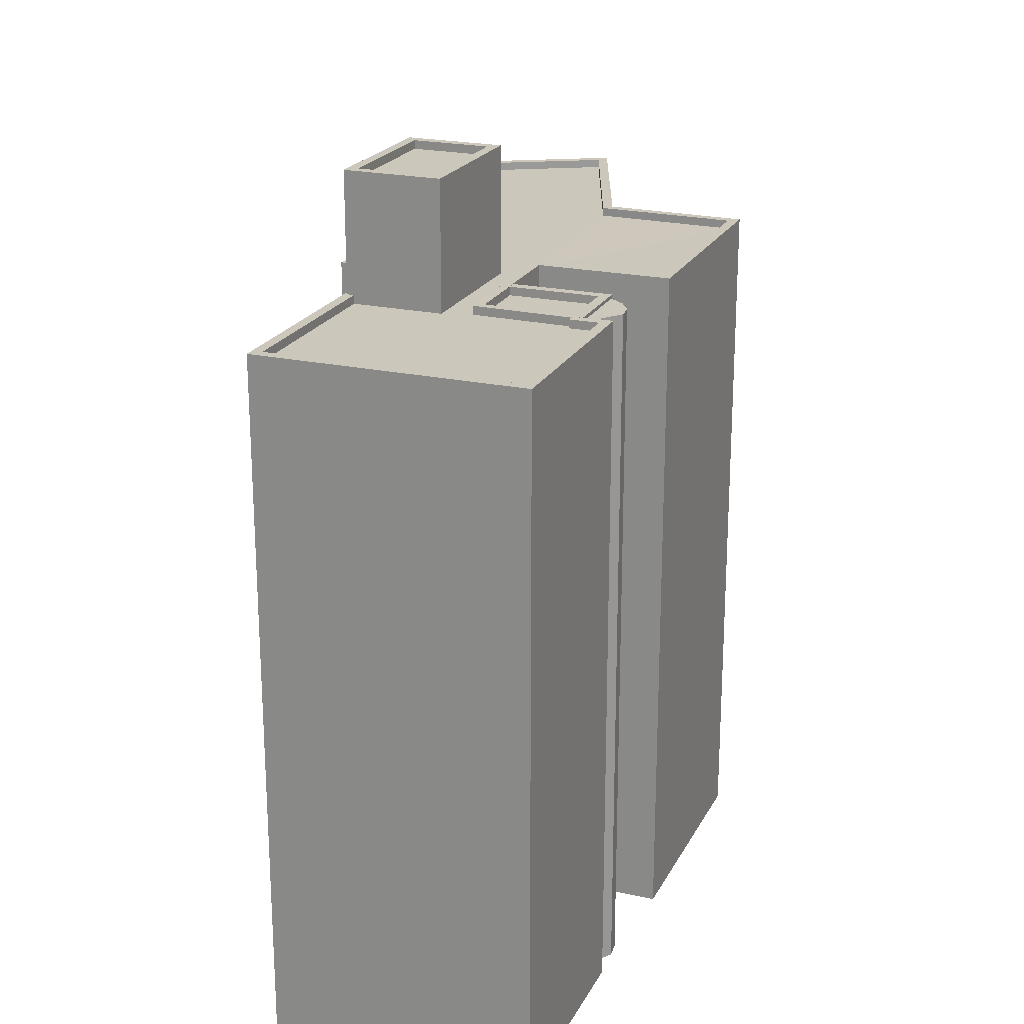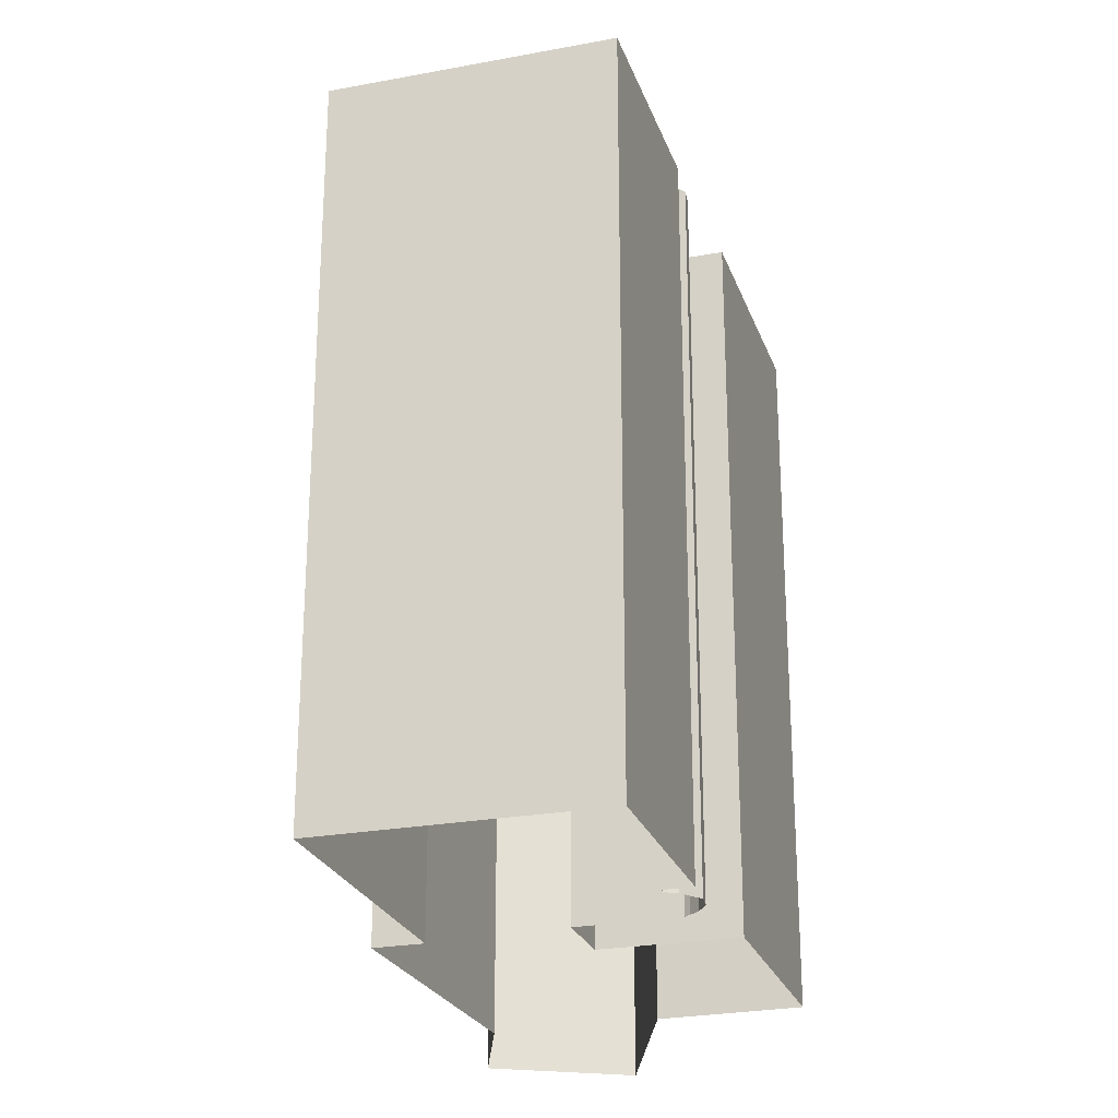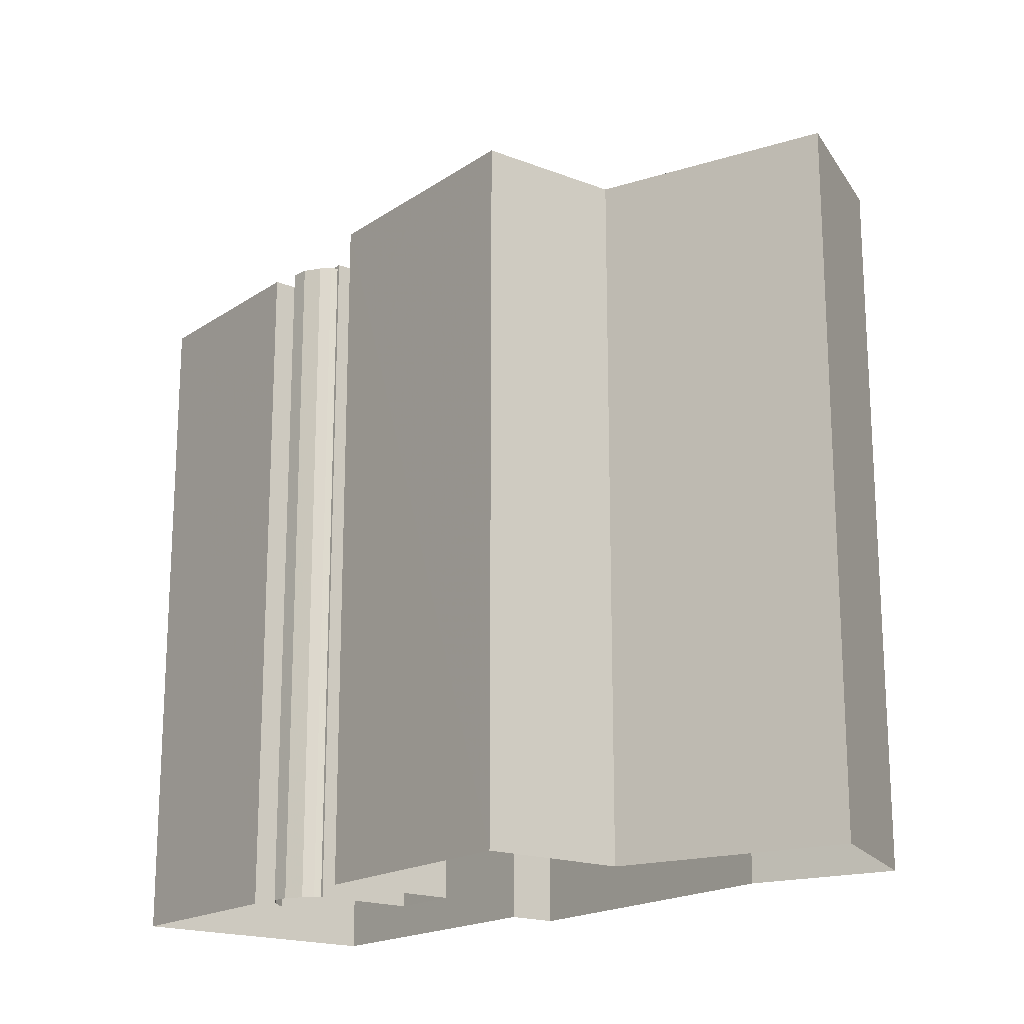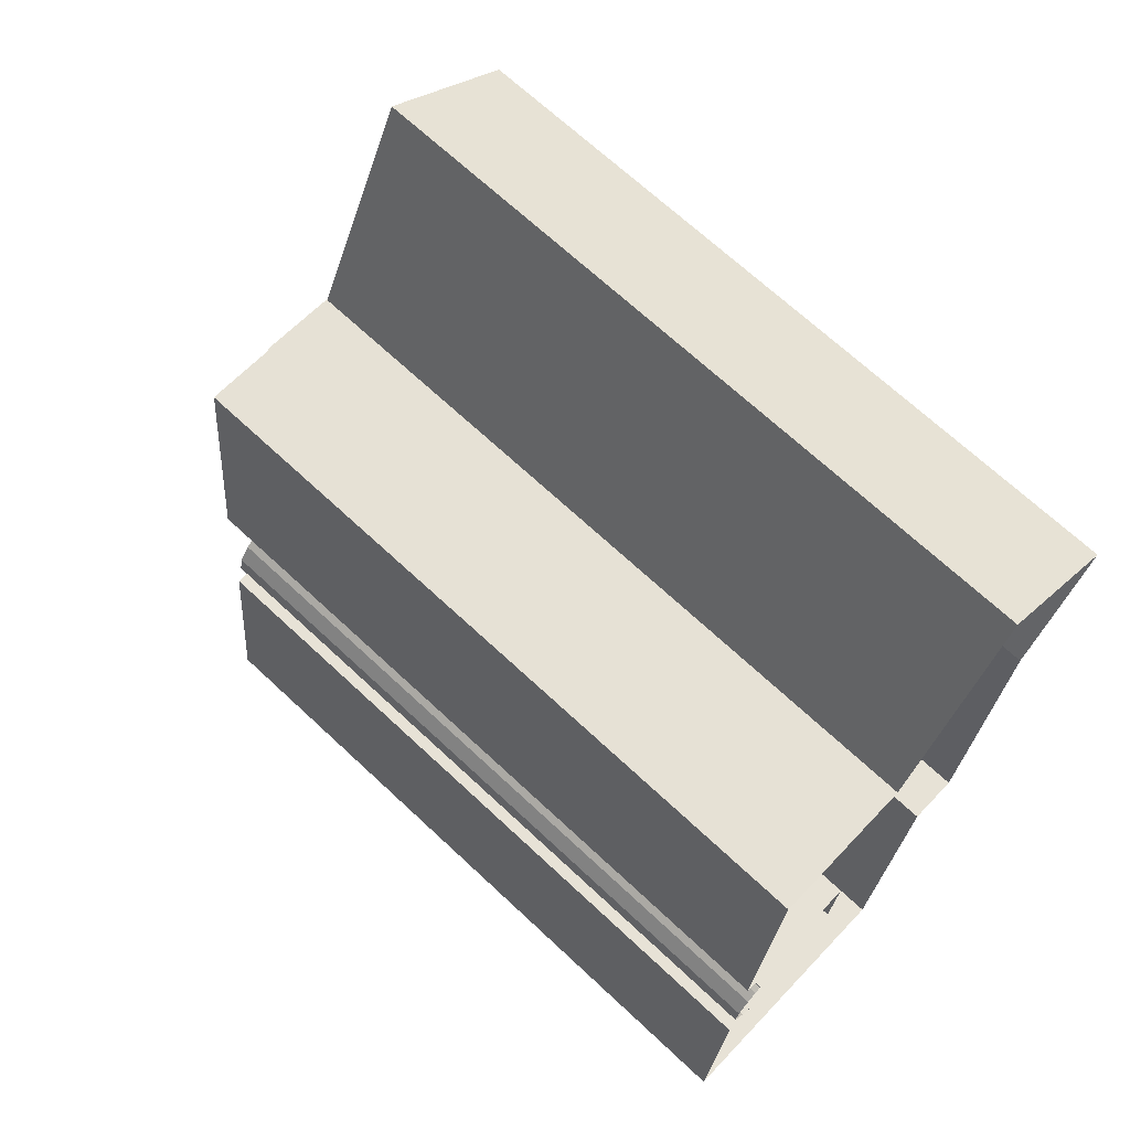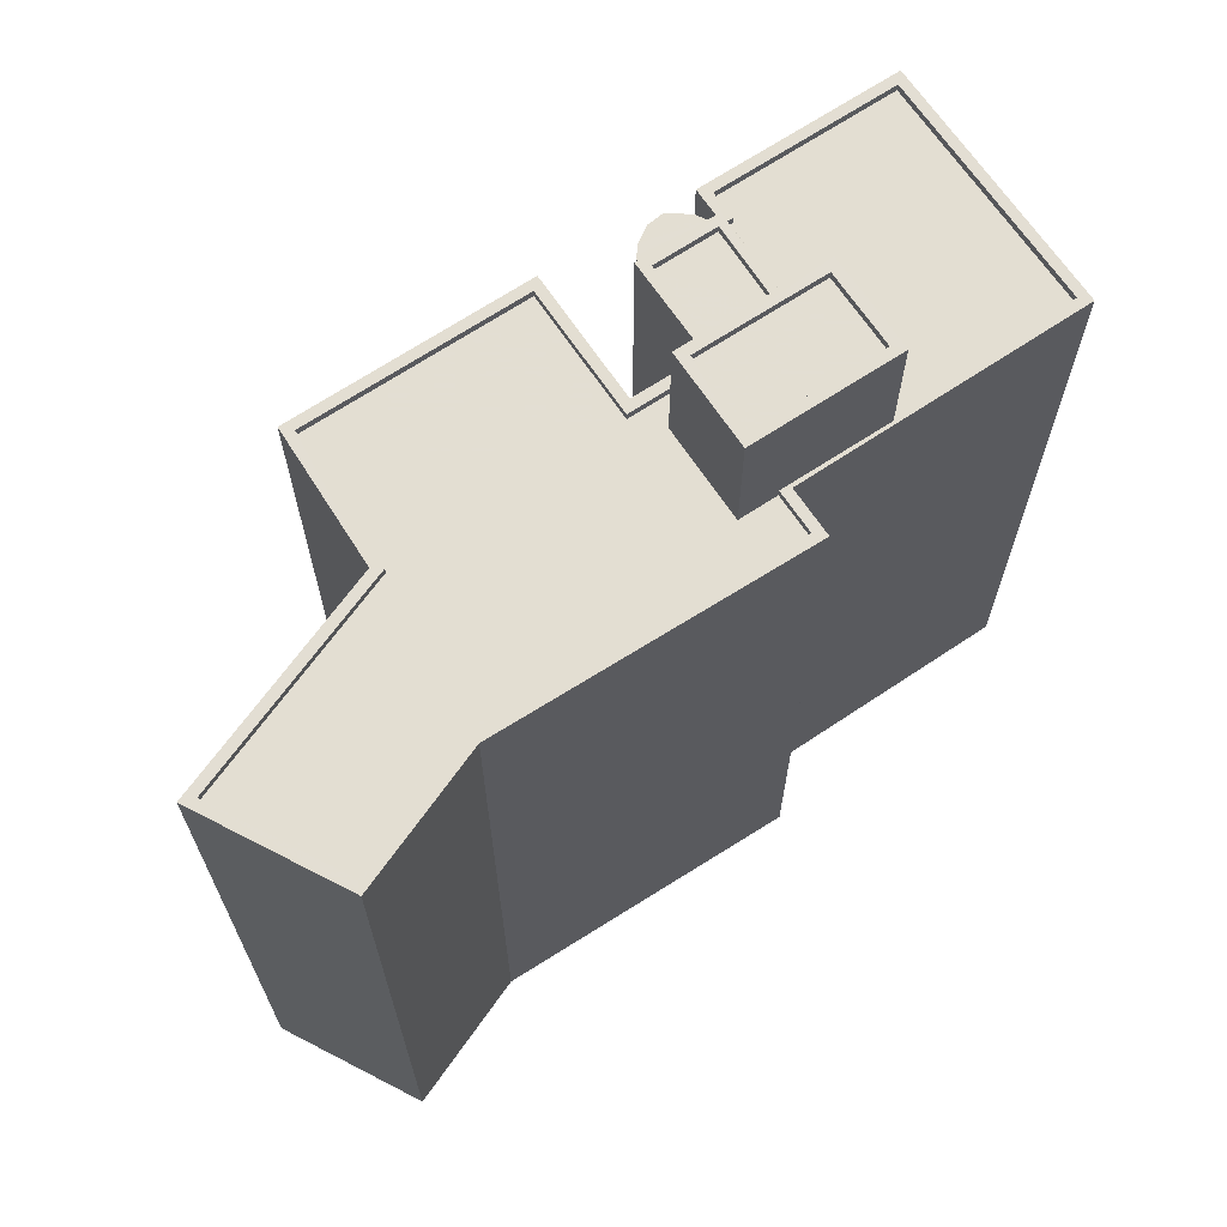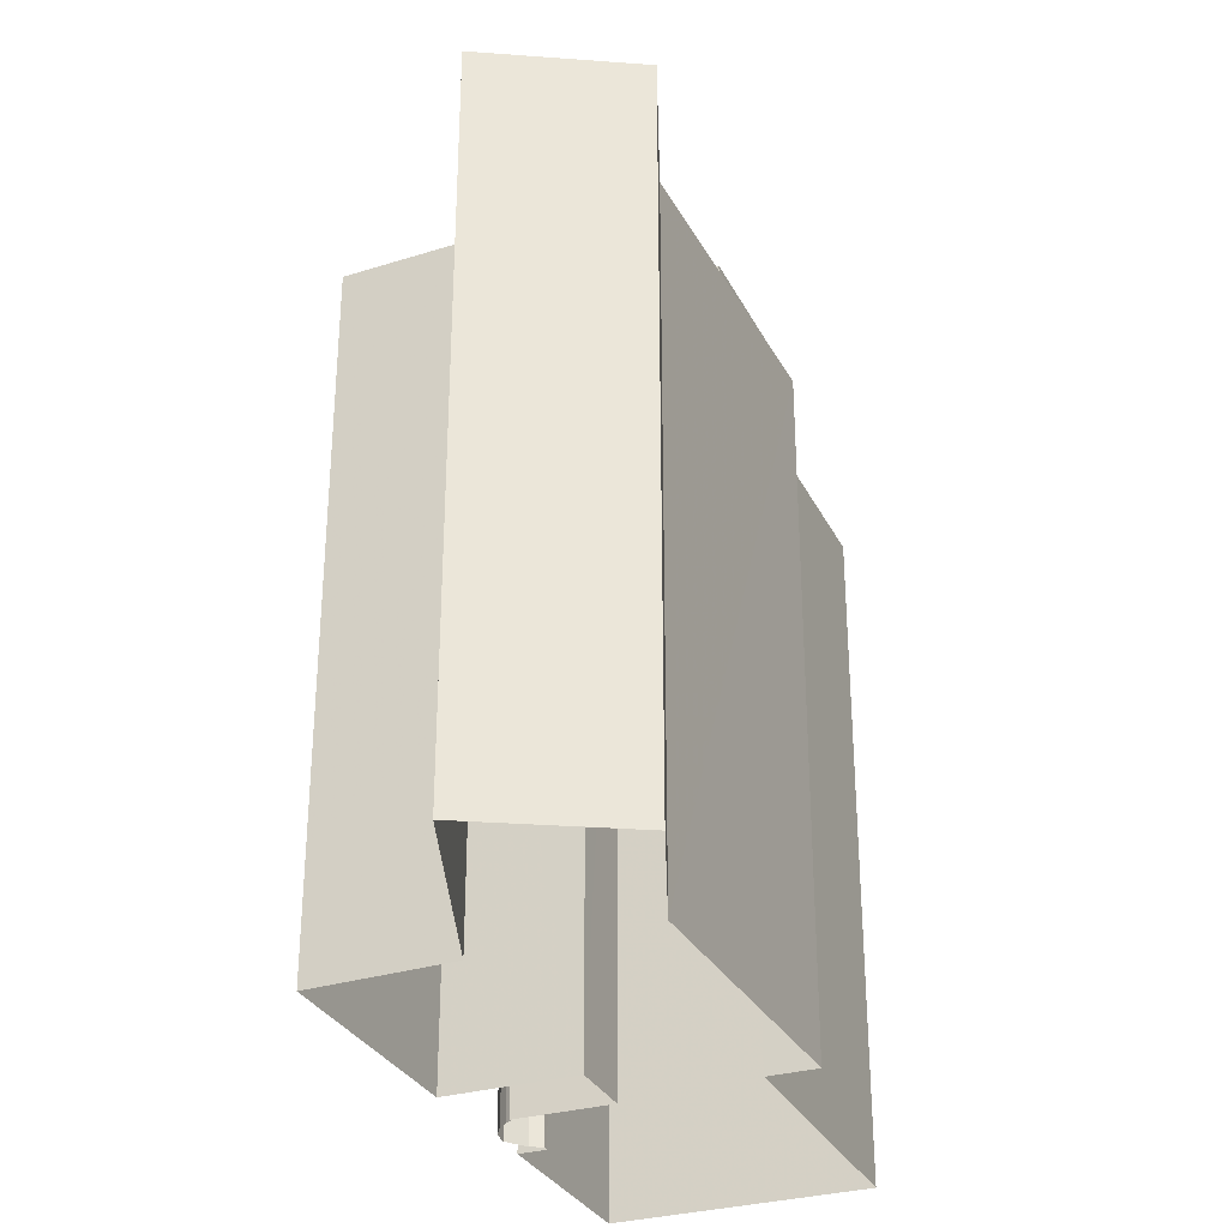
<metadata>
{"format":"obj","ext":"obj","renderer":"f3d","projection":"perspective","resolution":1024,"background":"white","views":[{"elev":21.7,"azim":27.3,"up":"+Z"},{"elev":-24.9,"azim":23.0,"up":"+Z"},{"elev":-18.3,"azim":147.8,"up":"+Z"},{"elev":68.7,"azim":133.1,"up":"+Y"},{"elev":67.4,"azim":-117.8,"up":"+Z"},{"elev":-30.9,"azim":-151.2,"up":"+Z"}]}
</metadata>
<code>
v -1.261e+04 -3.78e+04 23.25
v -1.26e+04 -3.78e+04 23.25
v -1.26e+04 -3.781e+04 23.25
v -1.26e+04 -3.782e+04 23.25
v -1.26e+04 -3.782e+04 23.25
v -1.26e+04 -3.781e+04 23.25
v -1.26e+04 -3.781e+04 23.25
v -1.259e+04 -3.781e+04 23.25
v -1.259e+04 -3.781e+04 23.25
v -1.26e+04 -3.782e+04 23.25
v -1.26e+04 -3.783e+04 23.25
v -1.259e+04 -3.782e+04 23.25
v -1.259e+04 -3.782e+04 23.25
v -1.259e+04 -3.782e+04 23.25
v -1.259e+04 -3.782e+04 23.25
v -1.259e+04 -3.782e+04 23.25
v -1.259e+04 -3.782e+04 23.25
v -1.259e+04 -3.782e+04 23.25
v -1.259e+04 -3.782e+04 23.25
v -1.259e+04 -3.782e+04 23.25
v -1.259e+04 -3.782e+04 23.25
v -1.259e+04 -3.782e+04 23.25
v -1.259e+04 -3.782e+04 43.69
v -1.259e+04 -3.782e+04 43.69
v -1.259e+04 -3.782e+04 43.69
v -1.259e+04 -3.782e+04 43.69
v -1.259e+04 -3.782e+04 43.69
v -1.259e+04 -3.782e+04 43.69
v -1.259e+04 -3.782e+04 43.69
v -1.26e+04 -3.782e+04 43.79
v -1.26e+04 -3.782e+04 43.79
v -1.26e+04 -3.782e+04 43.79
v -1.26e+04 -3.781e+04 43.79
v -1.26e+04 -3.781e+04 43.79
v -1.26e+04 -3.781e+04 43.79
v -1.26e+04 -3.781e+04 43.79
v -1.259e+04 -3.781e+04 43.79
v -1.259e+04 -3.781e+04 43.79
v -1.259e+04 -3.781e+04 43.79
v -1.26e+04 -3.781e+04 43.79
v -1.26e+04 -3.782e+04 43.79
v -1.26e+04 -3.782e+04 43.79
v -1.26e+04 -3.782e+04 43.54
v -1.259e+04 -3.782e+04 43.54
v -1.26e+04 -3.782e+04 43.54
v -1.26e+04 -3.782e+04 43.54
v -1.259e+04 -3.781e+04 43.54
v -1.26e+04 -3.781e+04 43.54
v -1.26e+04 -3.781e+04 43.54
v -1.259e+04 -3.782e+04 43.54
v -1.259e+04 -3.782e+04 43.54
v -1.259e+04 -3.782e+04 43.54
v -1.26e+04 -3.782e+04 43.54
v -1.26e+04 -3.783e+04 43.54
v -1.261e+04 -3.78e+04 43.54
v -1.26e+04 -3.781e+04 43.54
v -1.26e+04 -3.78e+04 43.54
v -1.26e+04 -3.781e+04 43.54
v -1.259e+04 -3.782e+04 43.54
v -1.26e+04 -3.782e+04 43.54
v -1.26e+04 -3.782e+04 43.54
v -1.26e+04 -3.782e+04 43.54
v -1.26e+04 -3.782e+04 43.54
v -1.26e+04 -3.782e+04 43.54
v -1.26e+04 -3.782e+04 43.54
v -1.26e+04 -3.782e+04 43.54
v -1.26e+04 -3.782e+04 43.54
v -1.26e+04 -3.782e+04 43.79
v -1.259e+04 -3.782e+04 43.79
v -1.26e+04 -3.783e+04 43.79
v -1.26e+04 -3.783e+04 43.79
v -1.259e+04 -3.782e+04 43.79
v -1.259e+04 -3.782e+04 43.79
v -1.259e+04 -3.782e+04 43.79
v -1.259e+04 -3.782e+04 43.79
v -1.259e+04 -3.782e+04 43.79
v -1.26e+04 -3.782e+04 43.79
v -1.26e+04 -3.782e+04 43.79
v -1.259e+04 -3.782e+04 43.79
v -1.259e+04 -3.782e+04 43.79
v -1.259e+04 -3.782e+04 43.79
v -1.259e+04 -3.782e+04 43.79
v -1.259e+04 -3.782e+04 43.79
v -1.26e+04 -3.782e+04 43.79
v -1.26e+04 -3.782e+04 43.79
v -1.26e+04 -3.782e+04 43.79
v -1.26e+04 -3.782e+04 43.79
v -1.26e+04 -3.782e+04 43.79
v -1.26e+04 -3.78e+04 43.79
v -1.26e+04 -3.78e+04 43.79
v -1.261e+04 -3.78e+04 43.79
v -1.261e+04 -3.78e+04 43.79
v -1.26e+04 -3.781e+04 43.79
v -1.26e+04 -3.782e+04 43.79
v -1.26e+04 -3.781e+04 43.79
v -1.259e+04 -3.782e+04 43.8
v -1.26e+04 -3.782e+04 43.8
v -1.259e+04 -3.782e+04 43.8
v -1.26e+04 -3.782e+04 43.8
v -1.26e+04 -3.782e+04 43.8
v -1.26e+04 -3.782e+04 43.8
v -1.26e+04 -3.782e+04 47.08
v -1.26e+04 -3.782e+04 47.08
v -1.26e+04 -3.782e+04 47.08
v -1.26e+04 -3.782e+04 47.08
v -1.26e+04 -3.782e+04 47.33
v -1.26e+04 -3.782e+04 47.33
v -1.26e+04 -3.782e+04 47.33
v -1.26e+04 -3.782e+04 47.33
v -1.26e+04 -3.782e+04 47.33
v -1.26e+04 -3.782e+04 47.33
v -1.26e+04 -3.782e+04 47.33
v -1.26e+04 -3.782e+04 47.33
f 1 2 3
f 4 3 5
f 6 7 8
f 3 2 7
f 6 8 9
f 10 11 5
f 12 11 13
f 12 13 14
f 15 16 17
f 16 18 17
f 19 18 16
f 13 10 19
f 20 18 19
f 21 10 22
f 20 19 21
f 10 5 6
f 5 3 6
f 3 7 6
f 11 10 13
f 19 10 21
f 23 24 25
f 26 23 27
f 24 28 25
f 29 26 27
f 23 25 27
f 30 31 32
f 33 31 30
f 34 35 36
f 37 38 39
f 36 35 39
f 40 30 41
f 40 38 37
f 41 30 42
f 35 37 39
f 33 40 37
f 33 30 40
f 43 44 45
f 46 43 45
f 47 48 49
f 50 51 52
f 53 54 52
f 55 56 57
f 56 58 57
f 48 58 49
f 51 59 60
f 61 54 53
f 62 63 60
f 64 65 66
f 64 66 56
f 63 49 67
f 67 53 63
f 67 49 66
f 60 52 51
f 60 53 52
f 56 66 58
f 66 49 58
f 63 53 60
f 68 41 42
f 69 41 68
f 70 71 72
f 73 74 75
f 69 76 75
f 72 74 73
f 77 68 78
f 72 79 70
f 80 81 82
f 73 80 82
f 72 73 79
f 77 83 76
f 75 76 80
f 69 68 77
f 75 80 73
f 69 77 76
f 71 70 84
f 85 86 87
f 71 84 87
f 84 70 88
f 89 90 36
f 91 92 93
f 93 86 85
f 92 90 89
f 36 90 34
f 84 94 87
f 85 87 94
f 85 95 93
f 92 91 90
f 95 91 93
f 96 97 98
f 98 97 99
f 99 97 100
f 97 101 100
f 102 103 104
f 102 105 103
f 106 107 108
f 109 110 111
f 107 109 111
f 111 110 112
f 108 107 113
f 111 113 107
f 108 110 106
f 108 112 110
f 23 18 20
f 24 23 20
f 26 17 18
f 23 26 18
f 29 15 17
f 26 29 17
f 29 16 15
f 29 27 16
f 19 16 27
f 25 19 27
f 21 24 20
f 21 28 24
f 13 19 25
f 25 75 13
f 75 25 69
f 22 28 21
f 69 28 22
f 25 28 69
f 36 7 2
f 89 36 2
f 39 8 7
f 36 39 7
f 38 9 8
f 39 38 8
f 38 6 9
f 38 40 6
f 41 10 6
f 40 41 6
f 10 69 22
f 10 41 69
f 74 14 13
f 75 74 13
f 72 12 14
f 74 72 14
f 72 11 12
f 72 71 11
f 71 5 11
f 71 87 5
f 87 4 5
f 87 86 4
f 86 3 4
f 86 93 3
f 93 1 3
f 93 92 1
f 89 2 1
f 92 89 1
f 90 55 57
f 90 91 55
f 34 57 58
f 34 90 57
f 35 58 48
f 35 34 58
f 37 48 47
f 37 35 48
f 33 47 49
f 33 37 47
f 33 49 63
f 31 33 63
f 62 31 63
f 62 32 31
f 46 45 77
f 78 46 77
f 81 51 82
f 81 59 51
f 44 77 45
f 44 83 77
f 73 51 50
f 73 82 51
f 73 50 52
f 79 73 52
f 79 52 54
f 70 79 54
f 88 70 54
f 61 88 54
f 94 64 85
f 94 65 64
f 95 64 56
f 95 85 64
f 91 56 55
f 91 95 56
f 62 60 32
f 30 32 100
f 100 32 99
f 32 60 99
f 30 100 42
f 42 101 68
f 42 100 101
f 43 78 97
f 97 78 101
f 43 46 78
f 101 78 68
f 44 43 83
f 76 83 96
f 96 83 97
f 83 43 97
f 80 96 98
f 80 76 96
f 99 60 81
f 60 59 81
f 98 99 81
f 80 98 81
f 67 109 107
f 53 67 107
f 111 102 104
f 111 112 102
f 113 104 103
f 113 111 104
f 113 103 105
f 108 113 105
f 112 105 102
f 112 108 105
f 61 53 88
f 84 88 106
f 106 88 107
f 88 53 107
f 84 106 94
f 65 94 66
f 66 94 110
f 94 106 110
f 109 66 110
f 109 67 66

</code>
